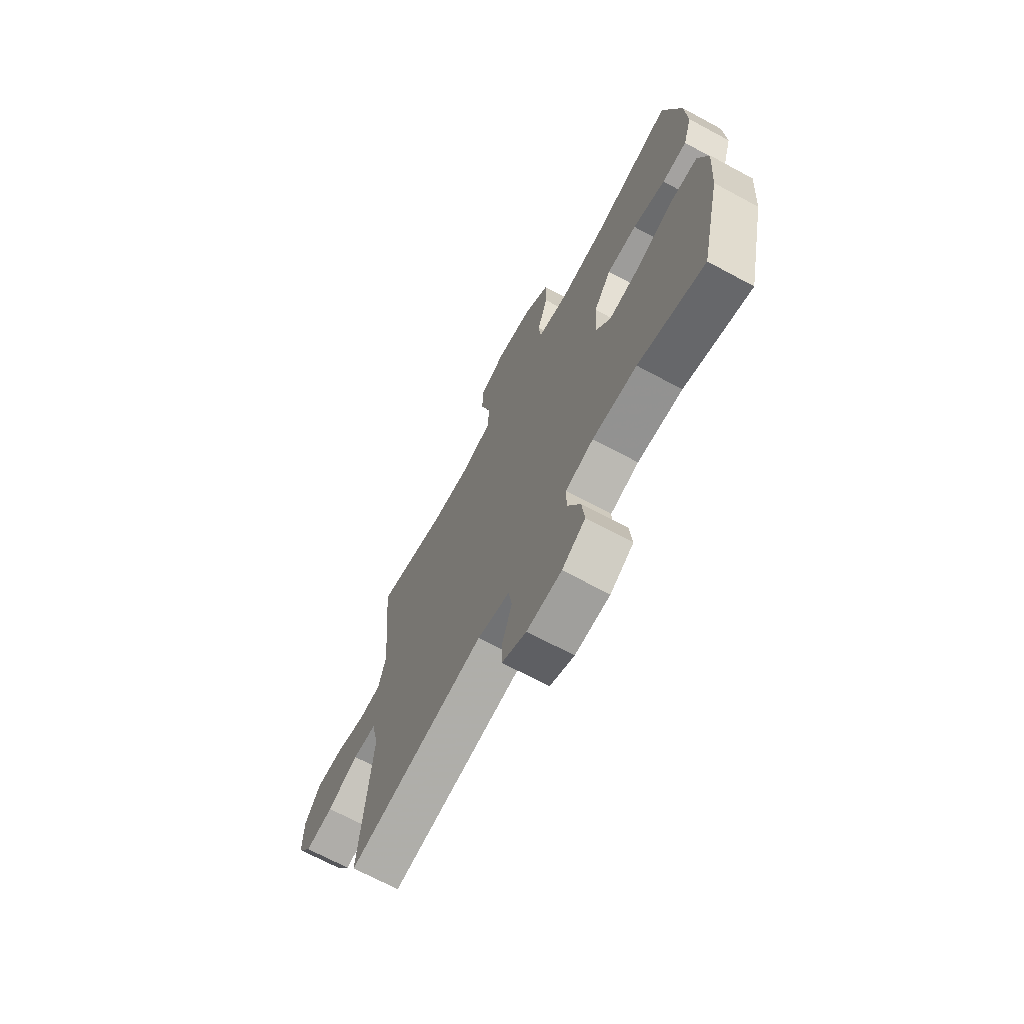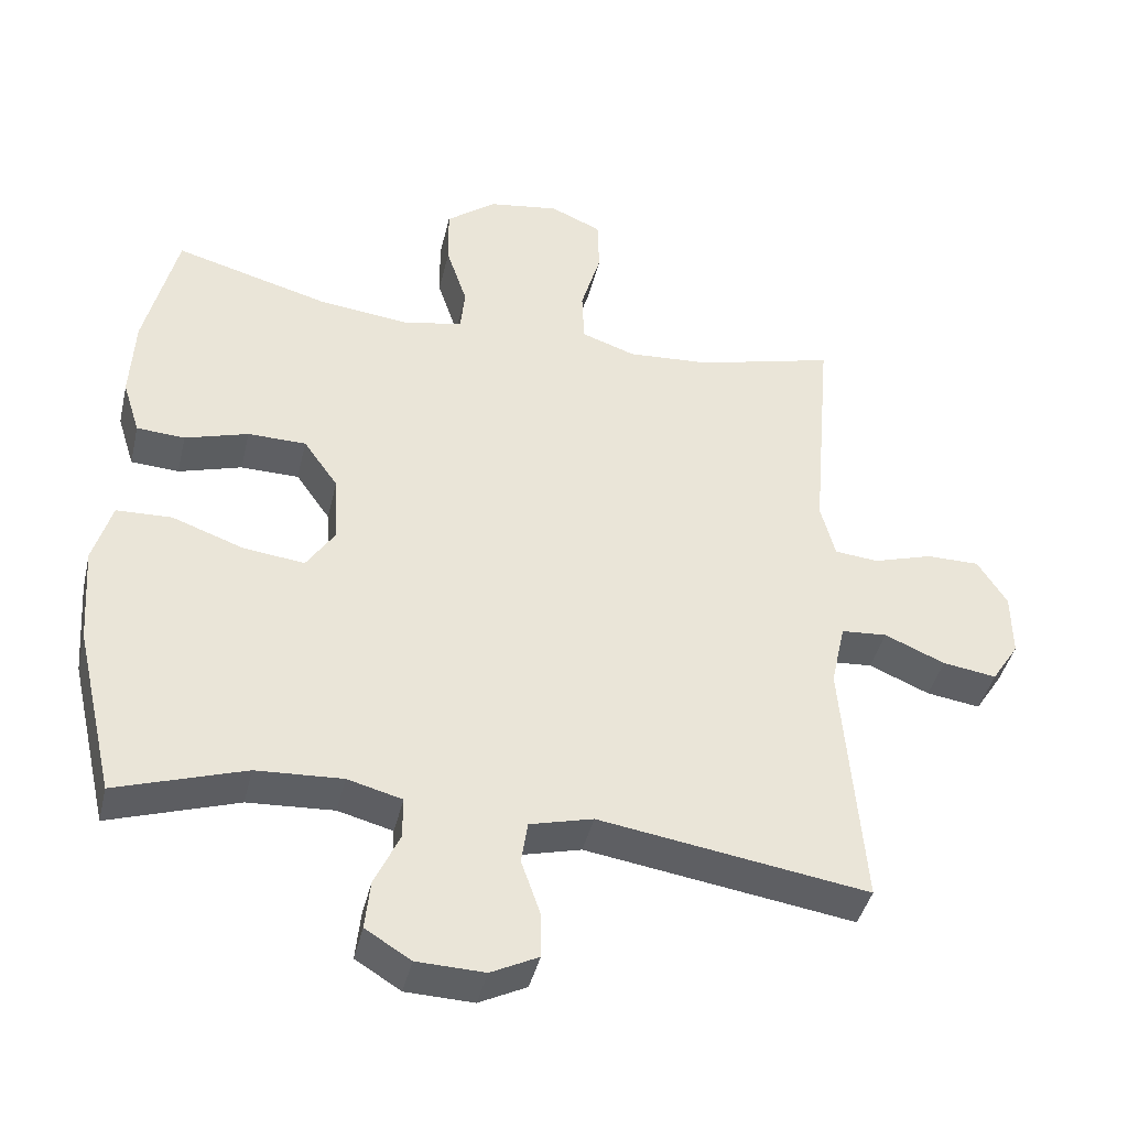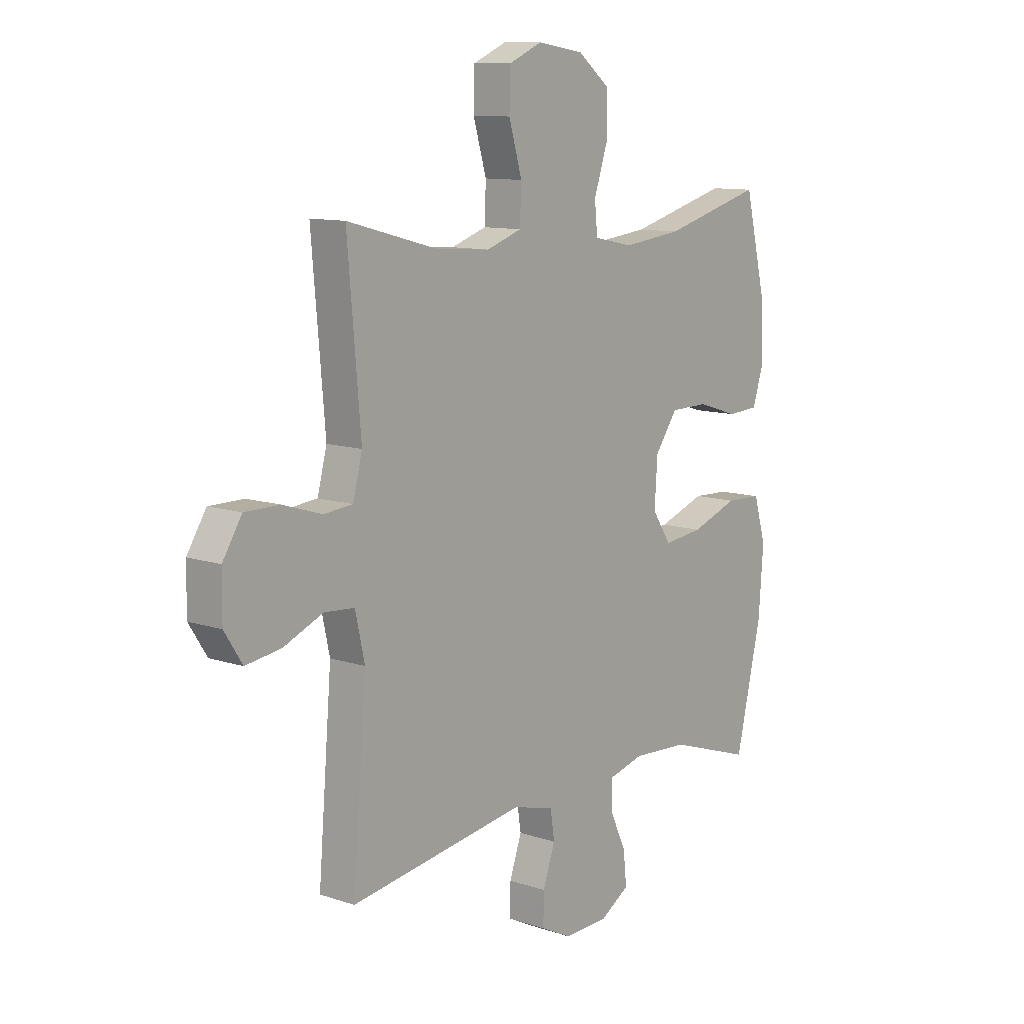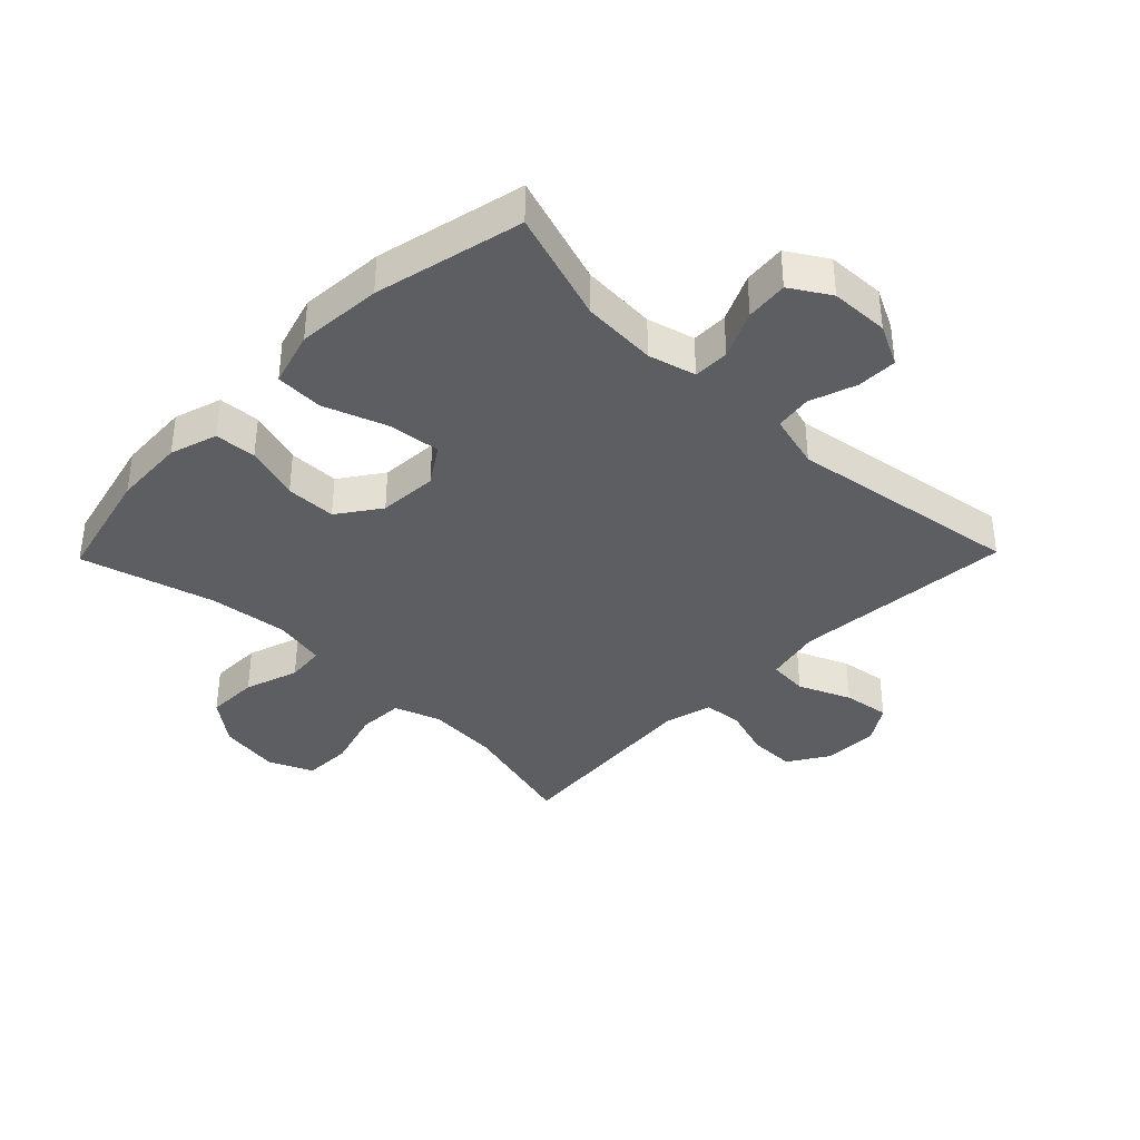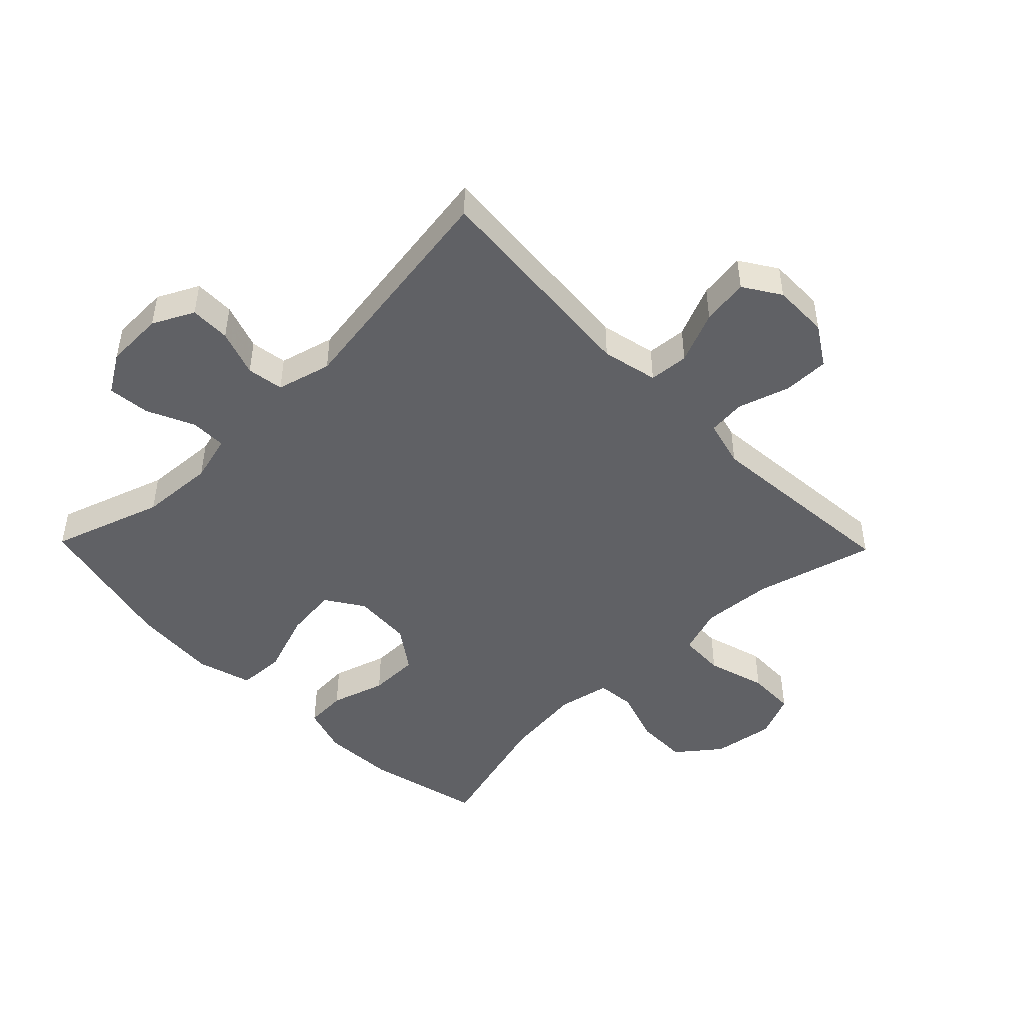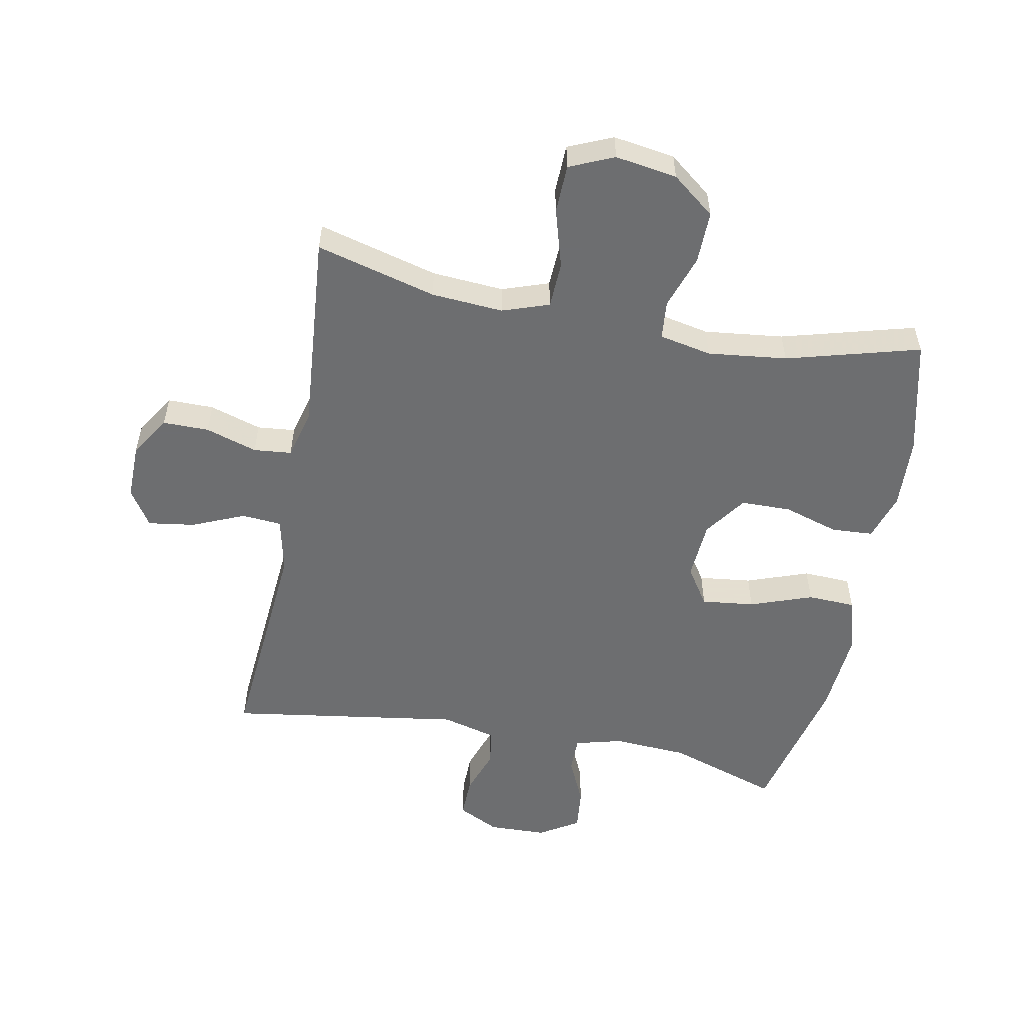
<metadata>
{"format":"obj","ext":"obj","renderer":"f3d","projection":"perspective","resolution":1024,"background":"white","views":[{"elev":-69.5,"azim":61.7,"up":"+Z"},{"elev":-41.7,"azim":166.9,"up":"+Z"},{"elev":10.8,"azim":-50.5,"up":"+Z"},{"elev":-37.7,"azim":135.7,"up":"+Y"},{"elev":-47.1,"azim":-135.8,"up":"+Y"},{"elev":-54.3,"azim":-11.0,"up":"+Y"}]}
</metadata>
<code>
v -0.5 0.07 -0.5
v -0.471 0.07 -0.144
v -0.491 0.07 -0.054
v -0.555 0.07 -0.049
v -0.639 0.07 -0.085
v -0.714 0.07 -0.096
v -0.752 0.07 -0.037
v -0.751 0.07 0.053
v -0.71 0.07 0.118
v -0.636 0.07 0.118
v -0.553 0.07 0.092
v -0.492 0.07 0.098
v -0.472 0.07 0.175
v -0.482 0.07 0.292
v -0.5 0.07 0.5
v -0.307 0.07 0.449
v -0.192 0.07 0.441
v -0.117 0.07 0.467
v -0.114 0.07 0.541
v -0.142 0.07 0.636
v -0.14 0.07 0.714
v -0.069 0.07 0.745
v 0.03 0.07 0.73
v 0.099 0.07 0.676
v 0.098 0.07 0.592
v 0.069 0.07 0.505
v 0.075 0.07 0.443
v 0.159 0.07 0.426
v 0.286 0.07 0.441
v 0.5 0.07 0.5
v 0.545 0.07 0.314
v 0.551 0.07 0.198
v 0.527 0.07 0.122
v 0.46 0.07 0.118
v 0.372 0.07 0.145
v 0.291 0.07 0.144
v 0.243 0.07 0.076
v 0.237 0.07 -0.019
v 0.277 0.07 -0.08
v 0.362 0.07 -0.07
v 0.462 0.07 -0.034
v 0.539 0.07 -0.037
v 0.565 0.07 -0.125
v 0.555 0.07 -0.262
v 0.5 0.07 -0.5
v 0.321 0.07 -0.441
v 0.201 0.07 -0.434
v 0.125 0.07 -0.454
v 0.125 0.07 -0.512
v 0.16 0.07 -0.588
v 0.167 0.07 -0.656
v 0.104 0.07 -0.695
v 0.01 0.07 -0.698
v -0.056 0.07 -0.665
v -0.055 0.07 -0.6
v -0.029 0.07 -0.525
v -0.038 0.07 -0.466
v -0.126 0.07 -0.443
v -0.5 0 -0.5
v -0.471 0 -0.144
v -0.491 0 -0.054
v -0.555 0 -0.049
v -0.639 0 -0.085
v -0.714 0 -0.096
v -0.752 0 -0.037
v -0.751 0 0.053
v -0.71 0 0.118
v -0.636 0 0.118
v -0.553 0 0.092
v -0.492 0 0.098
v -0.472 0 0.175
v -0.482 0 0.292
v -0.5 0 0.5
v -0.307 0 0.449
v -0.192 0 0.441
v -0.117 0 0.467
v -0.114 0 0.541
v -0.142 0 0.636
v -0.14 0 0.714
v -0.069 0 0.745
v 0.03 0 0.73
v 0.099 0 0.676
v 0.098 0 0.592
v 0.069 0 0.505
v 0.075 0 0.443
v 0.159 0 0.426
v 0.286 0 0.441
v 0.5 0 0.5
v 0.545 0 0.314
v 0.551 0 0.198
v 0.527 0 0.122
v 0.46 0 0.118
v 0.372 0 0.145
v 0.291 0 0.144
v 0.243 0 0.076
v 0.237 0 -0.019
v 0.277 0 -0.08
v 0.362 0 -0.07
v 0.462 0 -0.034
v 0.539 0 -0.037
v 0.565 0 -0.125
v 0.555 0 -0.262
v 0.5 0 -0.5
v 0.321 0 -0.441
v 0.201 0 -0.434
v 0.125 0 -0.454
v 0.125 0 -0.512
v 0.16 0 -0.588
v 0.167 0 -0.656
v 0.104 0 -0.695
v 0.01 0 -0.698
v -0.056 0 -0.665
v -0.055 0 -0.6
v -0.029 0 -0.525
v -0.038 0 -0.466
v -0.126 0 -0.443
f 54 55 56
f 53 54 56
f 52 53 56
f 51 52 56
f 50 51 56
f 49 50 56
f 48 49 56 57
f 47 48 57 58
f 44 45 46
f 43 44 46
f 42 43 46
f 41 42 46
f 40 41 46
f 39 40 46 47
f 38 39 47 58
f 33 34 35
f 32 33 35
f 31 32 35
f 30 31 35
f 29 30 35
f 28 29 35 36
f 27 28 36 37
f 24 25 26
f 23 24 26
f 22 23 26
f 21 22 26
f 20 21 26
f 19 20 26
f 18 19 26 27
f 58 1 2
f 38 58 2
f 37 38 2
f 27 37 2
f 18 27 2
f 17 18 2
f 9 10 11
f 8 9 11
f 7 8 11
f 6 7 11
f 5 6 11
f 4 5 11
f 3 4 11 12
f 3 12 13
f 2 3 13
f 17 2 13
f 16 17 13
f 16 13 14
f 14 15 16
f 114 113 112
f 114 112 111
f 114 111 110
f 114 110 109
f 114 109 108
f 114 108 107
f 115 114 107 106
f 116 115 106 105
f 104 103 102
f 104 102 101
f 104 101 100
f 104 100 99
f 104 99 98
f 105 104 98 97
f 116 105 97 96
f 93 92 91
f 93 91 90
f 93 90 89
f 93 89 88
f 93 88 87
f 94 93 87 86
f 95 94 86 85
f 84 83 82
f 84 82 81
f 84 81 80
f 84 80 79
f 84 79 78
f 84 78 77
f 85 84 77 76
f 60 59 116
f 60 116 96
f 60 96 95
f 60 95 85
f 60 85 76
f 60 76 75
f 69 68 67
f 69 67 66
f 69 66 65
f 69 65 64
f 69 64 63
f 69 63 62
f 70 69 62 61
f 71 70 61
f 71 61 60
f 71 60 75
f 71 75 74
f 72 71 74
f 74 73 72
f 1 59 60 2
f 2 60 61 3
f 3 61 62 4
f 4 62 63 5
f 5 63 64 6
f 6 64 65 7
f 7 65 66 8
f 8 66 67 9
f 9 67 68 10
f 10 68 69 11
f 11 69 70 12
f 12 70 71 13
f 13 71 72 14
f 14 72 73 15
f 15 73 74 16
f 16 74 75 17
f 17 75 76 18
f 18 76 77 19
f 19 77 78 20
f 20 78 79 21
f 21 79 80 22
f 22 80 81 23
f 23 81 82 24
f 24 82 83 25
f 25 83 84 26
f 26 84 85 27
f 27 85 86 28
f 28 86 87 29
f 29 87 88 30
f 30 88 89 31
f 31 89 90 32
f 32 90 91 33
f 33 91 92 34
f 34 92 93 35
f 35 93 94 36
f 36 94 95 37
f 37 95 96 38
f 38 96 97 39
f 39 97 98 40
f 40 98 99 41
f 41 99 100 42
f 42 100 101 43
f 43 101 102 44
f 44 102 103 45
f 45 103 104 46
f 46 104 105 47
f 47 105 106 48
f 48 106 107 49
f 49 107 108 50
f 50 108 109 51
f 51 109 110 52
f 52 110 111 53
f 53 111 112 54
f 54 112 113 55
f 55 113 114 56
f 56 114 115 57
f 57 115 116 58
f 58 116 59 1

</code>
